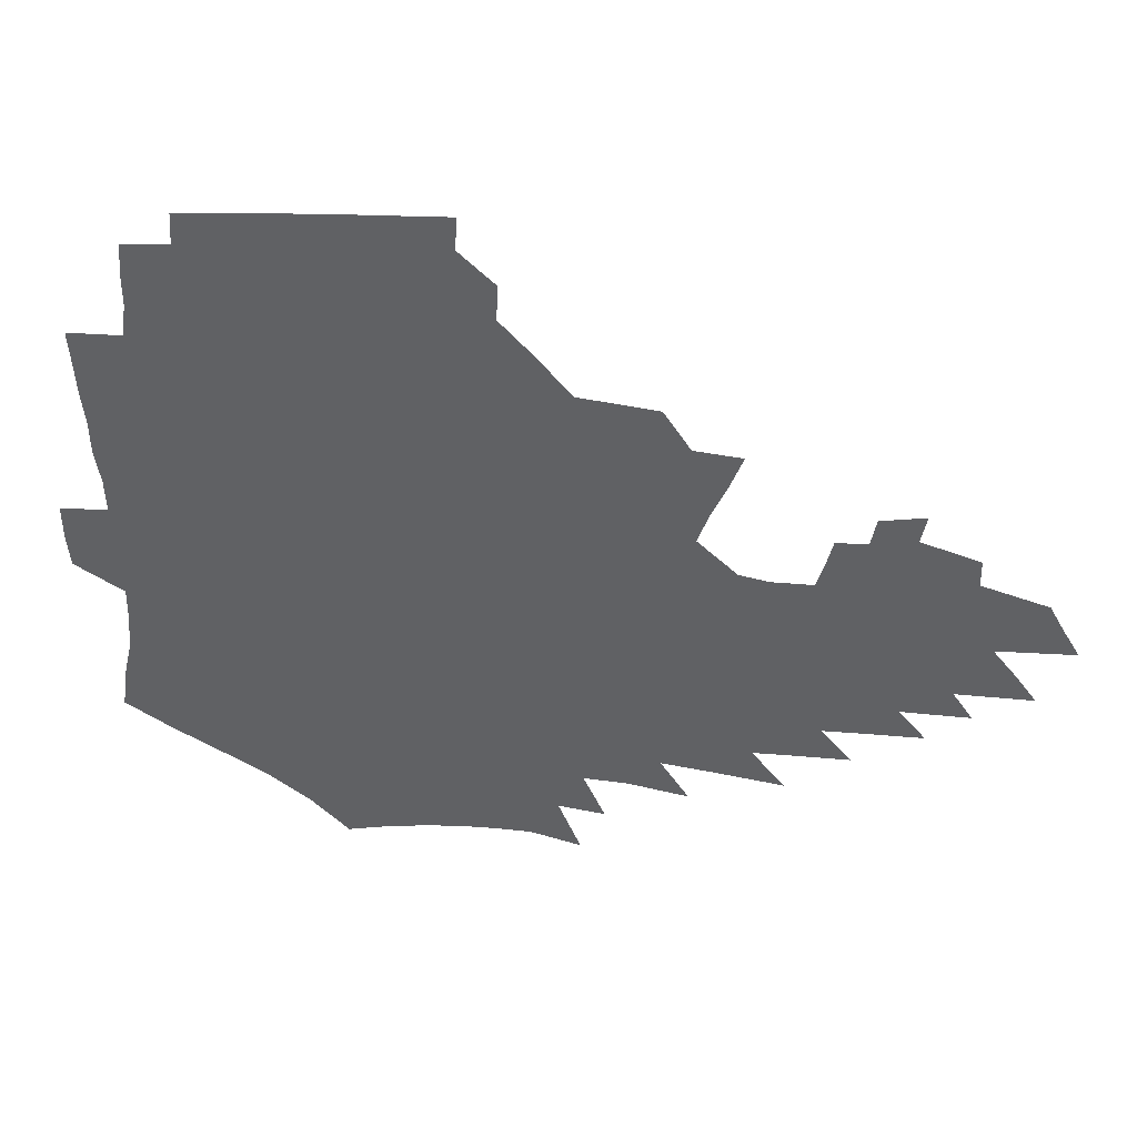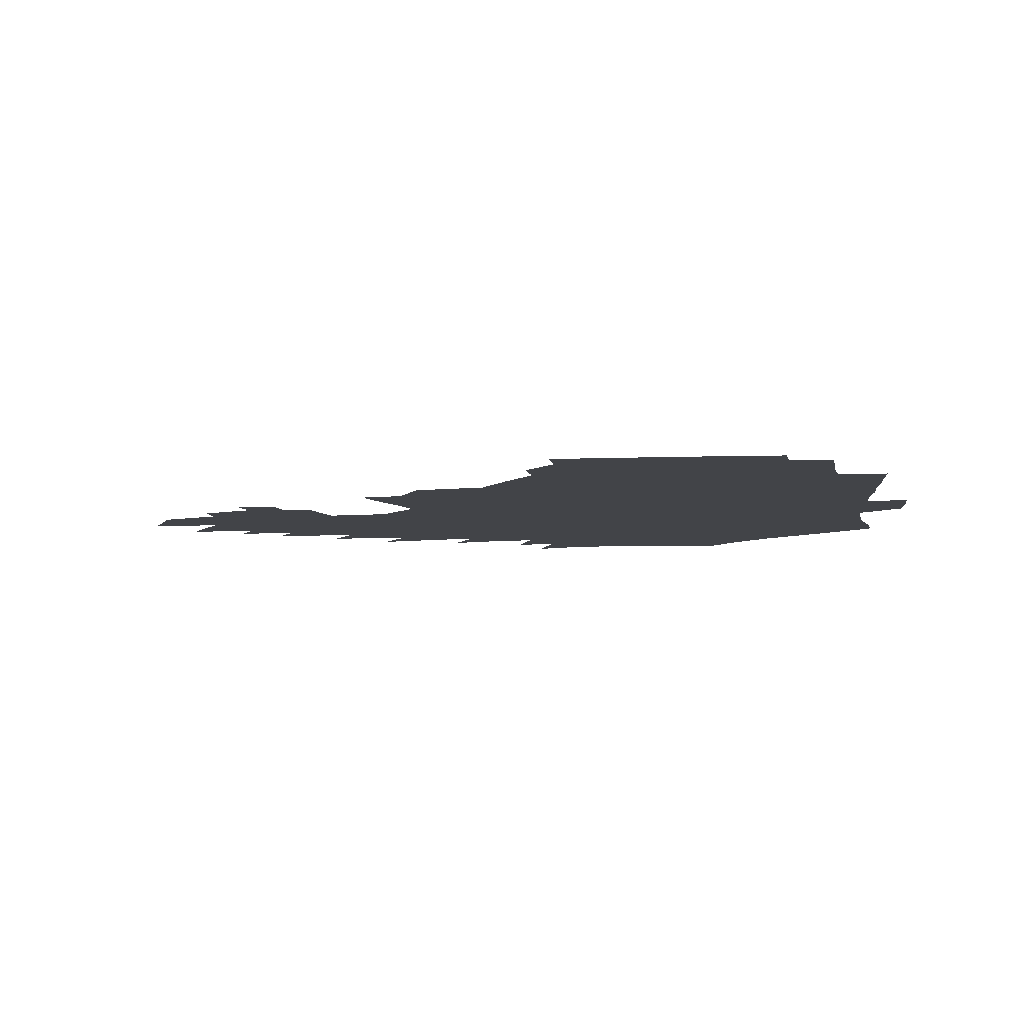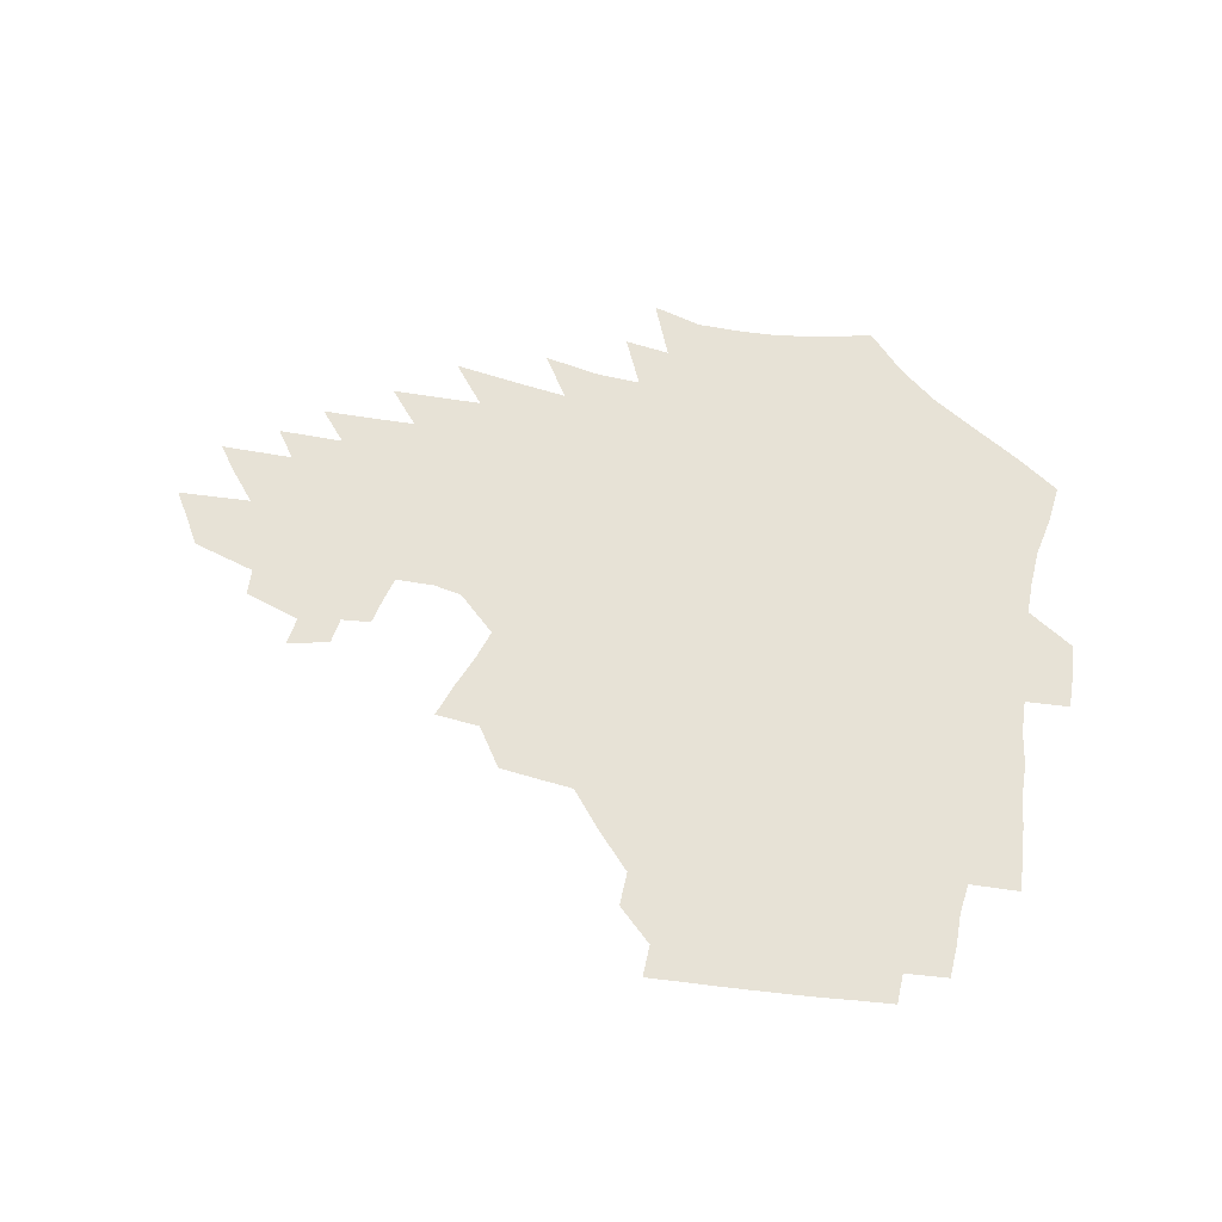
<metadata>
{"format":"obj","ext":"obj","renderer":"f3d","projection":"perspective","resolution":1024,"background":"white","views":[{"elev":42.0,"azim":5.8,"up":"+Y"},{"elev":-8.0,"azim":-171.8,"up":"+Z"},{"elev":63.0,"azim":-170.7,"up":"+Z"}]}
</metadata>
<code>
v 186.3 252.3 0
v 185.1 267.3 0
v 185.1 282.2 0
v 198.9 173.2 0
v 201.2 190.2 0
v 205.2 207.6 0
v 206.6 223.5 0
v 207 238.7 0
v 205.5 253.5 0
v 205.3 268.3 0
v 205 283.1 0
v 204.6 297.8 0
v 202.4 312.6 0
v 202.3 327.4 0
v 200.8 342.1 0
v 200 356.7 0
v 199.2 371.2 0
v 218.3 159.7 0
v 219 176.2 0
v 221.9 193.4 0
v 223.8 209.6 0
v 226.9 225.7 0
v 227.7 240.4 0
v 225.1 254.8 0
v 224.6 269.5 0
v 223.9 284.1 0
v 223.4 298.8 0
v 222.8 313.5 0
v 221.6 328.3 0
v 221.7 342.9 0
v 222.3 357.3 0
v 221.7 371.5 0
v 223.8 385.8 0
v 223.9 399.9 0
v 225.1 413.7 0
v 238.9 147 0
v 237.2 162.7 0
v 238.8 179.5 0
v 239.7 195.4 0
v 241 211.2 0
v 242.2 226.4 0
v 244.5 241.7 0
v 242.1 255.9 0
v 240.6 270.4 0
v 239.9 285 0
v 241 299.7 0
v 239.6 314.4 0
v 239.2 329.2 0
v 240.2 343.8 0
v 240.7 358.3 0
v 240.7 372.7 0
v 241.9 387 0
v 242.9 401 0
v 244.7 414.8 0
v 245.6 428.4 0
v 258.8 134.4 0
v 258.4 151.2 0
v 257.8 167.1 0
v 257.4 182.5 0
v 257.8 198 0
v 257.9 213 0
v 258.1 227.7 0
v 258.8 242.4 0
v 257.8 256.7 0
v 256.6 271.2 0
v 256 285.8 0
v 255.3 300.5 0
v 255.3 315.2 0
v 256.2 330 0
v 256.5 344.6 0
v 257.3 359.1 0
v 257.5 373.5 0
v 258.2 387.9 0
v 259.7 402.1 0
v 261 415.9 0
v 262.3 429.5 0
v 276.4 120.1 0
v 277.4 139.5 0
v 276.4 155.2 0
v 275.1 170.3 0
v 274.9 185.5 0
v 273.9 200 0
v 274 214.7 0
v 273.7 229 0
v 273.3 243.2 0
v 272.1 257.4 0
v 271 271.9 0
v 270.3 286.4 0
v 270.4 301.1 0
v 270.4 315.8 0
v 271.3 330.5 0
v 271.5 345.2 0
v 271.7 359.7 0
v 273.1 374.3 0
v 273.6 388.7 0
v 275.6 403 0
v 276.1 416.9 0
v 278 430.7 0
v 292.8 102.6 0
v 293.4 125 0
v 292.9 142.5 0
v 291.5 157.8 0
v 291.1 173.3 0
v 290.1 187.7 0
v 289.5 202 0
v 288.9 216.1 0
v 288.8 230.1 0
v 287.5 243.9 0
v 286.5 258 0
v 285.3 272.4 0
v 285.3 286.9 0
v 285 301.5 0
v 285.2 316.2 0
v 285.8 330.9 0
v 286.3 345.6 0
v 287.3 360.3 0
v 287.8 374.9 0
v 289.2 389.5 0
v 290 403.7 0
v 291.3 417.8 0
v 292.2 431.5 0
v 309.3 106.2 0
v 308.7 128.5 0
v 307.5 145 0
v 306.1 160 0
v 305.2 175.1 0
v 304.4 189.6 0
v 303.2 203.2 0
v 303.4 217.5 0
v 303.3 231 0
v 301.8 244.5 0
v 300.5 258.5 0
v 299.6 272.8 0
v 299.5 287.1 0
v 299.3 301.8 0
v 299.9 316.5 0
v 300.2 331.1 0
v 301.1 345.9 0
v 301.9 360.6 0
v 302.6 375.2 0
v 303.7 389.9 0
v 304.3 404.1 0
v 305.6 418.4 0
v 306.4 432.2 0
v 325.3 108.6 0
v 323.2 129.7 0
v 321.4 146.3 0
v 320 161.9 0
v 318.9 176.9 0
v 317.9 191.1 0
v 317.2 204.9 0
v 316.8 218.5 0
v 316.7 231.8 0
v 315.7 244.8 0
v 314.6 258.5 0
v 313.7 272.9 0
v 313.4 287.4 0
v 313.5 302 0
v 314 316.5 0
v 314.7 331.2 0
v 315.5 345.8 0
v 316.5 360.6 0
v 317.2 375.3 0
v 318.3 390.2 0
v 319.2 404.6 0
v 320.1 418.8 0
v 320.8 432.8 0
v 341.2 110.2 0
v 337.8 130.4 0
v 335.5 146.8 0
v 333.6 162.9 0
v 332.1 178.3 0
v 330.9 192 0
v 330.1 205.8 0
v 329.5 219.1 0
v 329.2 232.3 0
v 328.6 245.1 0
v 328.1 258.3 0
v 327.3 272.8 0
v 327.1 287.8 0
v 327.5 301.9 0
v 328.2 316.3 0
v 329.1 330.9 0
v 330.1 345.7 0
v 331.1 360.4 0
v 332.2 375.2 0
v 333.1 390.2 0
v 334 404.7 0
v 334.8 419.2 0
v 335.5 433.3 0
v 357.4 110.5 0
v 352.8 130.6 0
v 349.6 147.7 0
v 347.3 163.2 0
v 345.2 178.7 0
v 343.8 192.8 0
v 342.7 206.4 0
v 341.9 219.8 0
v 341.4 232.7 0
v 341.2 245.3 0
v 340.9 258.4 0
v 340.6 272.5 0
v 340.6 287.3 0
v 341.4 301.4 0
v 342.4 315.7 0
v 343.8 330.2 0
v 344.8 345 0
v 346.2 359.8 0
v 347.5 374.8 0
v 348.5 389.8 0
v 349 404.9 0
v 350 419.5 0
v 350.8 434 0
v 374.3 110 0
v 368.6 130.3 0
v 364.1 148.1 0
v 361.1 163.8 0
v 358.3 179.5 0
v 356.9 192.9 0
v 355.4 206.7 0
v 354.3 220.2 0
v 353.6 233.2 0
v 353.4 245.5 0
v 353.5 258.2 0
v 353.8 272 0
v 354.4 286 0
v 355.3 300.2 0
v 356.8 314.5 0
v 358.4 329.2 0
v 359.9 344 0
v 361.6 358.9 0
v 363.2 374 0
v 364.4 389.4 0
v 365.3 404.7 0
v 396.5 103.6 0
v 386.8 128.3 0
v 379.2 148.8 0
v 375.3 164.4 0
v 372.1 179.4 0
v 369.5 194 0
v 368.2 207.1 0
v 366.5 220.7 0
v 365.7 233.3 0
v 365.4 245.6 0
v 365.9 258.1 0
v 366.6 271.2 0
v 367.7 284.6 0
v 369.2 298.4 0
v 370.9 313 0
v 373 327.8 0
v 375.1 342.5 0
v 377.1 357.5 0
v 379.3 372.8 0
v 407.2 125 0
v 397.7 146.9 0
v 390.1 164.7 0
v 386.3 179.4 0
v 383.6 193.5 0
v 380.9 207.6 0
v 378.7 221.1 0
v 377.8 233.4 0
v 377.6 245.5 0
v 378.2 257.6 0
v 379.2 270.2 0
v 380.6 283.2 0
v 382.6 297 0
v 384.9 311.2 0
v 387.5 325.9 0
v 390.2 340.5 0
v 393.2 355.5 0
v 416.9 145.6 0
v 408.3 162.9 0
v 403.7 177.6 0
v 399.9 191.9 0
v 395.6 206.5 0
v 392.7 220.1 0
v 392.1 232.4 0
v 391.1 244.9 0
v 391 257.1 0
v 392.2 269.4 0
v 394 282.2 0
v 396 295.3 0
v 399 309.3 0
v 401.9 323.5 0
v 405.4 338.2 0
v 410.1 353.5 0
v 443.3 140.2 0
v 430.8 159.9 0
v 421.9 176.1 0
v 418.2 189.8 0
v 412.2 204.8 0
v 406.8 219.5 0
v 405.8 231.8 0
v 405 244.1 0
v 405.4 256.2 0
v 406.2 268.4 0
v 407.3 280.8 0
v 409.7 293.6 0
v 413.6 307.2 0
v 416.8 321.1 0
v 421.2 335.7 0
v 427 351.2 0
v 455.7 156.1 0
v 446.2 172.4 0
v 439.4 186.9 0
v 431.7 202.3 0
v 423.5 218 0
v 420.2 230.9 0
v 418.9 243.2 0
v 419.8 254.9 0
v 420.4 266.9 0
v 421.4 279.1 0
v 424.9 291.3 0
v 428.8 304.5 0
v 433.3 318.6 0
v 438.5 333.2 0
v 484 151.5 0
v 469.4 170.2 0
v 459.8 185.4 0
v 452.9 199.4 0
v 443.4 215.3 0
v 437.4 229.2 0
v 435.5 241.4 0
v 435.9 253 0
v 435.9 264.8 0
v 438.7 276.2 0
v 441.8 287.4 0
v 446.7 301.1 0
v 453.3 315.8 0
v 459 330.9 0
v 489.5 170.3 0
v 478.7 185.5 0
v 469.9 199.7 0
v 463.2 213.1 0
v 455.3 227.5 0
v 451.7 239.7 0
v 452.9 250.6 0
v 454.9 261.2 0
v 459 271 0
v 510.9 170.2 0
v 497.6 186.4 0
v 487.9 200.3 0
v 478.1 214.3 0
v 471.9 226.8 0
v 467.6 238.5 0
v 466.6 249 0
v 467.9 258.9 0
v 472.1 268.3 0
v 518.2 186.6 0
v 508.6 200.2 0
v 500.5 213.2 0
v 493.1 225.5 0
v 489 236.9 0
v 486.2 247.6 0
v 486.4 257.9 0
v 489.6 268.3 0
v 493 279.4 0
v 495.9 291 0
v 540.8 186.4 0
v 528.8 200.9 0
v 524.4 213 0
v 516.3 225.2 0
v 511.9 236.7 0
v 509.8 247.9 0
v 508.9 259 0
v 507.4 269.9 0
v 507.9 280.8 0
v 509.5 292.1 0
v 511.8 304 0
v 558.8 200.2 0
v 550 213.4 0
v 543.1 225.7 0
v 537.1 237.6 0
v 534.1 249.1 0
v 531.6 260.5 0
v 529.4 271.9 0
v 529.6 283.4 0
v 528.6 294.7 0
v 531.1 307.2 0
v 583.4 212.8 0
v 573.7 226.2 0
v 563.5 239.1 0
v 559.5 250.8 0
v 556.1 262.5 0
v 554.3 274 0
v 554 286.1 0
v 597.3 240.1 0
v 589.8 252.7 0
v 583.2 264.9 0
f 8 9 1
f 1 9 2
f 9 10 2
f 2 10 3
f 10 11 3
f 18 19 4
f 4 19 5
f 19 20 5
f 5 20 6
f 20 21 6
f 6 21 7
f 21 22 7
f 7 22 8
f 22 23 8
f 8 23 9
f 23 24 9
f 9 24 10
f 24 25 10
f 10 25 11
f 25 26 11
f 11 26 12
f 26 27 12
f 12 27 13
f 27 28 13
f 13 28 14
f 28 29 14
f 14 29 15
f 29 30 15
f 15 30 16
f 30 31 16
f 16 31 17
f 31 32 17
f 36 37 18
f 18 37 19
f 37 38 19
f 19 38 20
f 38 39 20
f 20 39 21
f 39 40 21
f 21 40 22
f 40 41 22
f 22 41 23
f 41 42 23
f 23 42 24
f 42 43 24
f 24 43 25
f 43 44 25
f 25 44 26
f 44 45 26
f 26 45 27
f 45 46 27
f 27 46 28
f 46 47 28
f 28 47 29
f 47 48 29
f 29 48 30
f 48 49 30
f 30 49 31
f 49 50 31
f 31 50 32
f 50 51 32
f 32 51 33
f 51 52 33
f 33 52 34
f 52 53 34
f 34 53 35
f 53 54 35
f 56 57 36
f 36 57 37
f 57 58 37
f 37 58 38
f 58 59 38
f 38 59 39
f 59 60 39
f 39 60 40
f 60 61 40
f 40 61 41
f 61 62 41
f 41 62 42
f 62 63 42
f 42 63 43
f 63 64 43
f 43 64 44
f 64 65 44
f 44 65 45
f 65 66 45
f 45 66 46
f 66 67 46
f 46 67 47
f 67 68 47
f 47 68 48
f 68 69 48
f 48 69 49
f 69 70 49
f 49 70 50
f 70 71 50
f 50 71 51
f 71 72 51
f 51 72 52
f 72 73 52
f 52 73 53
f 73 74 53
f 53 74 54
f 74 75 54
f 54 75 55
f 75 76 55
f 77 78 56
f 56 78 57
f 78 79 57
f 57 79 58
f 79 80 58
f 58 80 59
f 80 81 59
f 59 81 60
f 81 82 60
f 60 82 61
f 82 83 61
f 61 83 62
f 83 84 62
f 62 84 63
f 84 85 63
f 63 85 64
f 85 86 64
f 64 86 65
f 86 87 65
f 65 87 66
f 87 88 66
f 66 88 67
f 88 89 67
f 67 89 68
f 89 90 68
f 68 90 69
f 90 91 69
f 69 91 70
f 91 92 70
f 70 92 71
f 92 93 71
f 71 93 72
f 93 94 72
f 72 94 73
f 94 95 73
f 73 95 74
f 95 96 74
f 74 96 75
f 96 97 75
f 75 97 76
f 97 98 76
f 99 100 77
f 77 100 78
f 100 101 78
f 78 101 79
f 101 102 79
f 79 102 80
f 102 103 80
f 80 103 81
f 103 104 81
f 81 104 82
f 104 105 82
f 82 105 83
f 105 106 83
f 83 106 84
f 106 107 84
f 84 107 85
f 107 108 85
f 85 108 86
f 108 109 86
f 86 109 87
f 109 110 87
f 87 110 88
f 110 111 88
f 88 111 89
f 111 112 89
f 89 112 90
f 112 113 90
f 90 113 91
f 113 114 91
f 91 114 92
f 114 115 92
f 92 115 93
f 115 116 93
f 93 116 94
f 116 117 94
f 94 117 95
f 117 118 95
f 95 118 96
f 118 119 96
f 96 119 97
f 119 120 97
f 97 120 98
f 120 121 98
f 99 122 100
f 122 123 100
f 100 123 101
f 123 124 101
f 101 124 102
f 124 125 102
f 102 125 103
f 125 126 103
f 103 126 104
f 126 127 104
f 104 127 105
f 127 128 105
f 105 128 106
f 128 129 106
f 106 129 107
f 129 130 107
f 107 130 108
f 130 131 108
f 108 131 109
f 131 132 109
f 109 132 110
f 132 133 110
f 110 133 111
f 133 134 111
f 111 134 112
f 134 135 112
f 112 135 113
f 135 136 113
f 113 136 114
f 136 137 114
f 114 137 115
f 137 138 115
f 115 138 116
f 138 139 116
f 116 139 117
f 139 140 117
f 117 140 118
f 140 141 118
f 118 141 119
f 141 142 119
f 119 142 120
f 142 143 120
f 120 143 121
f 143 144 121
f 122 145 123
f 145 146 123
f 123 146 124
f 146 147 124
f 124 147 125
f 147 148 125
f 125 148 126
f 148 149 126
f 126 149 127
f 149 150 127
f 127 150 128
f 150 151 128
f 128 151 129
f 151 152 129
f 129 152 130
f 152 153 130
f 130 153 131
f 153 154 131
f 131 154 132
f 154 155 132
f 132 155 133
f 155 156 133
f 133 156 134
f 156 157 134
f 134 157 135
f 157 158 135
f 135 158 136
f 158 159 136
f 136 159 137
f 159 160 137
f 137 160 138
f 160 161 138
f 138 161 139
f 161 162 139
f 139 162 140
f 162 163 140
f 140 163 141
f 163 164 141
f 141 164 142
f 164 165 142
f 142 165 143
f 165 166 143
f 143 166 144
f 166 167 144
f 145 168 146
f 168 169 146
f 146 169 147
f 169 170 147
f 147 170 148
f 170 171 148
f 148 171 149
f 171 172 149
f 149 172 150
f 172 173 150
f 150 173 151
f 173 174 151
f 151 174 152
f 174 175 152
f 152 175 153
f 175 176 153
f 153 176 154
f 176 177 154
f 154 177 155
f 177 178 155
f 155 178 156
f 178 179 156
f 156 179 157
f 179 180 157
f 157 180 158
f 180 181 158
f 158 181 159
f 181 182 159
f 159 182 160
f 182 183 160
f 160 183 161
f 183 184 161
f 161 184 162
f 184 185 162
f 162 185 163
f 185 186 163
f 163 186 164
f 186 187 164
f 164 187 165
f 187 188 165
f 165 188 166
f 188 189 166
f 166 189 167
f 189 190 167
f 168 191 169
f 191 192 169
f 169 192 170
f 192 193 170
f 170 193 171
f 193 194 171
f 171 194 172
f 194 195 172
f 172 195 173
f 195 196 173
f 173 196 174
f 196 197 174
f 174 197 175
f 197 198 175
f 175 198 176
f 198 199 176
f 176 199 177
f 199 200 177
f 177 200 178
f 200 201 178
f 178 201 179
f 201 202 179
f 179 202 180
f 202 203 180
f 180 203 181
f 203 204 181
f 181 204 182
f 204 205 182
f 182 205 183
f 205 206 183
f 183 206 184
f 206 207 184
f 184 207 185
f 207 208 185
f 185 208 186
f 208 209 186
f 186 209 187
f 209 210 187
f 187 210 188
f 210 211 188
f 188 211 189
f 211 212 189
f 189 212 190
f 212 213 190
f 191 214 192
f 214 215 192
f 192 215 193
f 215 216 193
f 193 216 194
f 216 217 194
f 194 217 195
f 217 218 195
f 195 218 196
f 218 219 196
f 196 219 197
f 219 220 197
f 197 220 198
f 220 221 198
f 198 221 199
f 221 222 199
f 199 222 200
f 222 223 200
f 200 223 201
f 223 224 201
f 201 224 202
f 224 225 202
f 202 225 203
f 225 226 203
f 203 226 204
f 226 227 204
f 204 227 205
f 227 228 205
f 205 228 206
f 228 229 206
f 206 229 207
f 229 230 207
f 207 230 208
f 230 231 208
f 208 231 209
f 231 232 209
f 209 232 210
f 232 233 210
f 210 233 211
f 233 234 211
f 211 234 212
f 214 235 215
f 235 236 215
f 215 236 216
f 236 237 216
f 216 237 217
f 237 238 217
f 217 238 218
f 238 239 218
f 218 239 219
f 239 240 219
f 219 240 220
f 240 241 220
f 220 241 221
f 241 242 221
f 221 242 222
f 242 243 222
f 222 243 223
f 243 244 223
f 223 244 224
f 244 245 224
f 224 245 225
f 245 246 225
f 225 246 226
f 246 247 226
f 226 247 227
f 247 248 227
f 227 248 228
f 248 249 228
f 228 249 229
f 249 250 229
f 229 250 230
f 250 251 230
f 230 251 231
f 251 252 231
f 231 252 232
f 252 253 232
f 232 253 233
f 236 254 237
f 254 255 237
f 237 255 238
f 255 256 238
f 238 256 239
f 256 257 239
f 239 257 240
f 257 258 240
f 240 258 241
f 258 259 241
f 241 259 242
f 259 260 242
f 242 260 243
f 260 261 243
f 243 261 244
f 261 262 244
f 244 262 245
f 262 263 245
f 245 263 246
f 263 264 246
f 246 264 247
f 264 265 247
f 247 265 248
f 265 266 248
f 248 266 249
f 266 267 249
f 249 267 250
f 267 268 250
f 250 268 251
f 268 269 251
f 251 269 252
f 269 270 252
f 252 270 253
f 255 271 256
f 271 272 256
f 256 272 257
f 272 273 257
f 257 273 258
f 273 274 258
f 258 274 259
f 274 275 259
f 259 275 260
f 275 276 260
f 260 276 261
f 276 277 261
f 261 277 262
f 277 278 262
f 262 278 263
f 278 279 263
f 263 279 264
f 279 280 264
f 264 280 265
f 280 281 265
f 265 281 266
f 281 282 266
f 266 282 267
f 282 283 267
f 267 283 268
f 283 284 268
f 268 284 269
f 284 285 269
f 269 285 270
f 285 286 270
f 271 287 272
f 287 288 272
f 272 288 273
f 288 289 273
f 273 289 274
f 289 290 274
f 274 290 275
f 290 291 275
f 275 291 276
f 291 292 276
f 276 292 277
f 292 293 277
f 277 293 278
f 293 294 278
f 278 294 279
f 294 295 279
f 279 295 280
f 295 296 280
f 280 296 281
f 296 297 281
f 281 297 282
f 297 298 282
f 282 298 283
f 298 299 283
f 283 299 284
f 299 300 284
f 284 300 285
f 300 301 285
f 285 301 286
f 301 302 286
f 288 303 289
f 303 304 289
f 289 304 290
f 304 305 290
f 290 305 291
f 305 306 291
f 291 306 292
f 306 307 292
f 292 307 293
f 307 308 293
f 293 308 294
f 308 309 294
f 294 309 295
f 309 310 295
f 295 310 296
f 310 311 296
f 296 311 297
f 311 312 297
f 297 312 298
f 312 313 298
f 298 313 299
f 313 314 299
f 299 314 300
f 314 315 300
f 300 315 301
f 315 316 301
f 301 316 302
f 303 317 304
f 317 318 304
f 304 318 305
f 318 319 305
f 305 319 306
f 319 320 306
f 306 320 307
f 320 321 307
f 307 321 308
f 321 322 308
f 308 322 309
f 322 323 309
f 309 323 310
f 323 324 310
f 310 324 311
f 324 325 311
f 311 325 312
f 325 326 312
f 312 326 313
f 326 327 313
f 313 327 314
f 327 328 314
f 314 328 315
f 328 329 315
f 315 329 316
f 329 330 316
f 318 331 319
f 331 332 319
f 319 332 320
f 332 333 320
f 320 333 321
f 333 334 321
f 321 334 322
f 334 335 322
f 322 335 323
f 335 336 323
f 323 336 324
f 336 337 324
f 324 337 325
f 337 338 325
f 325 338 326
f 338 339 326
f 326 339 327
f 331 340 332
f 340 341 332
f 332 341 333
f 341 342 333
f 333 342 334
f 342 343 334
f 334 343 335
f 343 344 335
f 335 344 336
f 344 345 336
f 336 345 337
f 345 346 337
f 337 346 338
f 346 347 338
f 338 347 339
f 347 348 339
f 341 349 342
f 349 350 342
f 342 350 343
f 350 351 343
f 343 351 344
f 351 352 344
f 344 352 345
f 352 353 345
f 345 353 346
f 353 354 346
f 346 354 347
f 354 355 347
f 347 355 348
f 355 356 348
f 349 359 350
f 359 360 350
f 350 360 351
f 360 361 351
f 351 361 352
f 361 362 352
f 352 362 353
f 362 363 353
f 353 363 354
f 363 364 354
f 354 364 355
f 364 365 355
f 355 365 356
f 365 366 356
f 356 366 357
f 366 367 357
f 357 367 358
f 367 368 358
f 360 370 361
f 370 371 361
f 361 371 362
f 371 372 362
f 362 372 363
f 372 373 363
f 363 373 364
f 373 374 364
f 364 374 365
f 374 375 365
f 365 375 366
f 375 376 366
f 366 376 367
f 376 377 367
f 367 377 368
f 377 378 368
f 368 378 369
f 378 379 369
f 371 380 372
f 380 381 372
f 372 381 373
f 381 382 373
f 373 382 374
f 382 383 374
f 374 383 375
f 383 384 375
f 375 384 376
f 384 385 376
f 376 385 377
f 385 386 377
f 377 386 378
f 382 387 383
f 387 388 383
f 383 388 384
f 388 389 384
f 384 389 385

</code>
